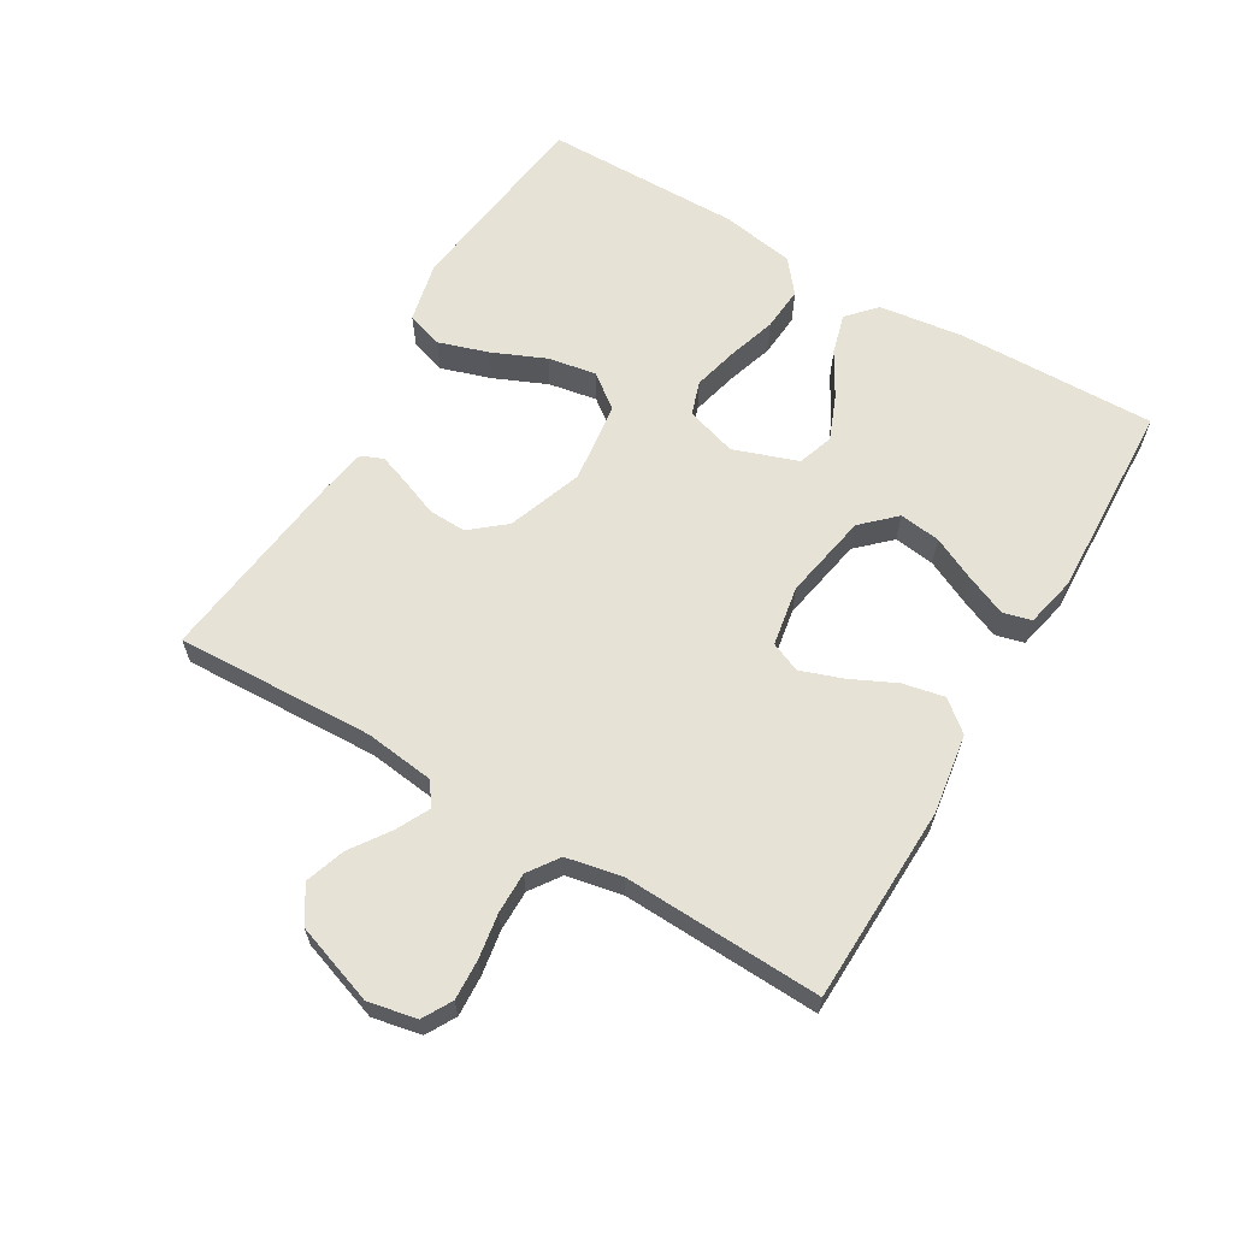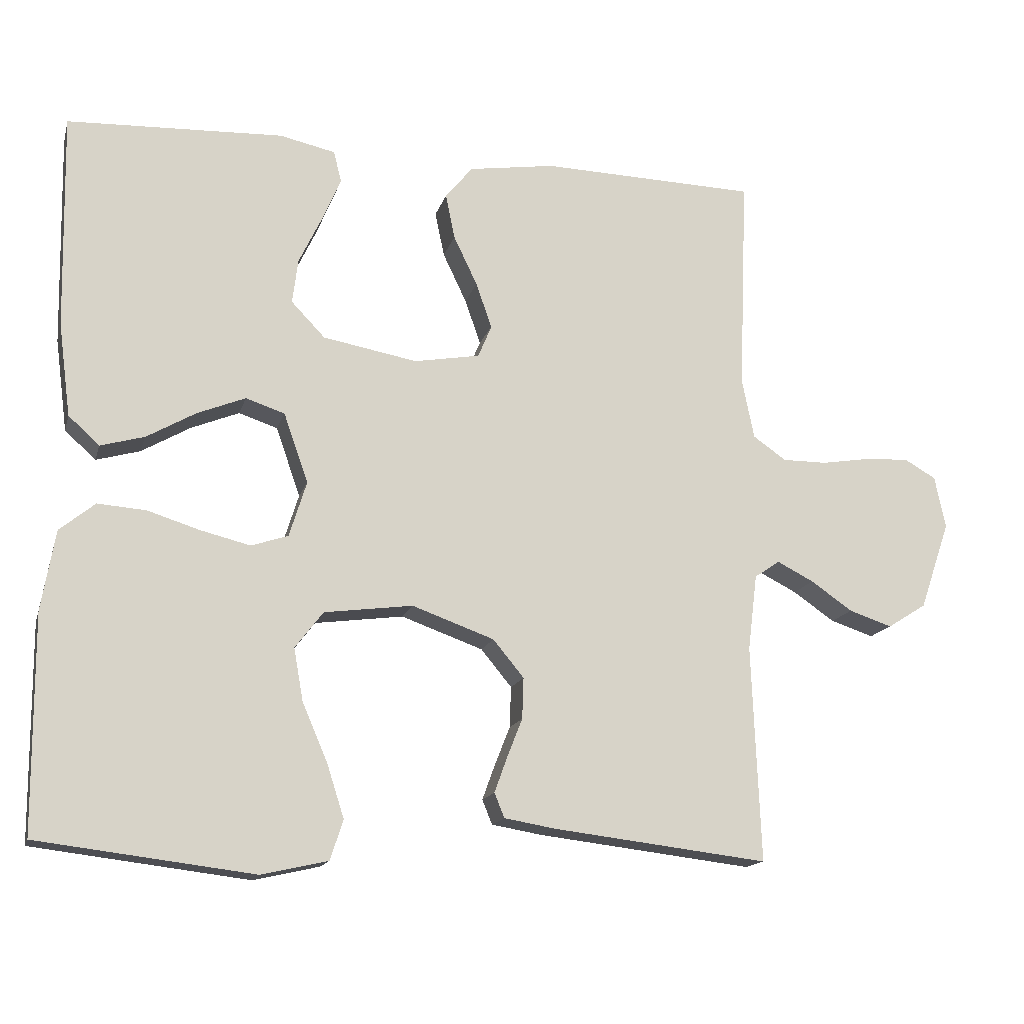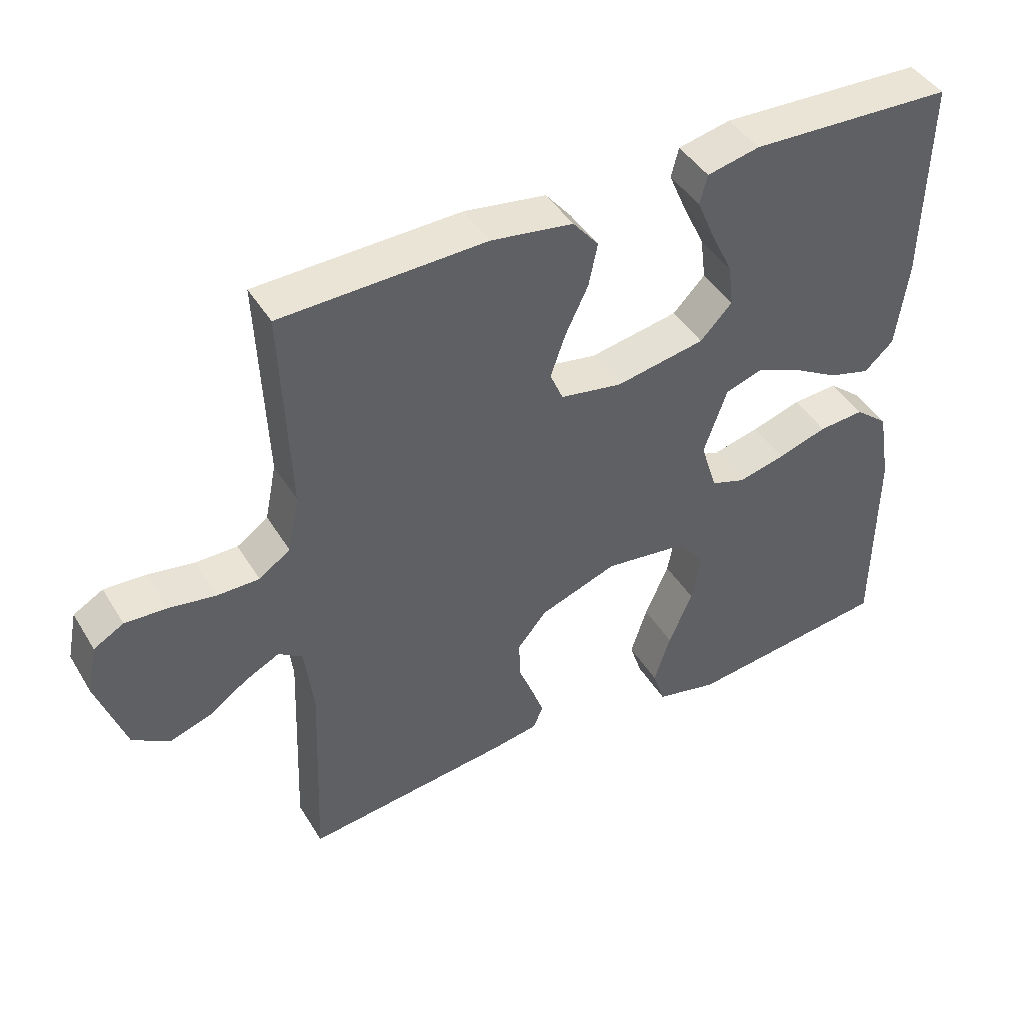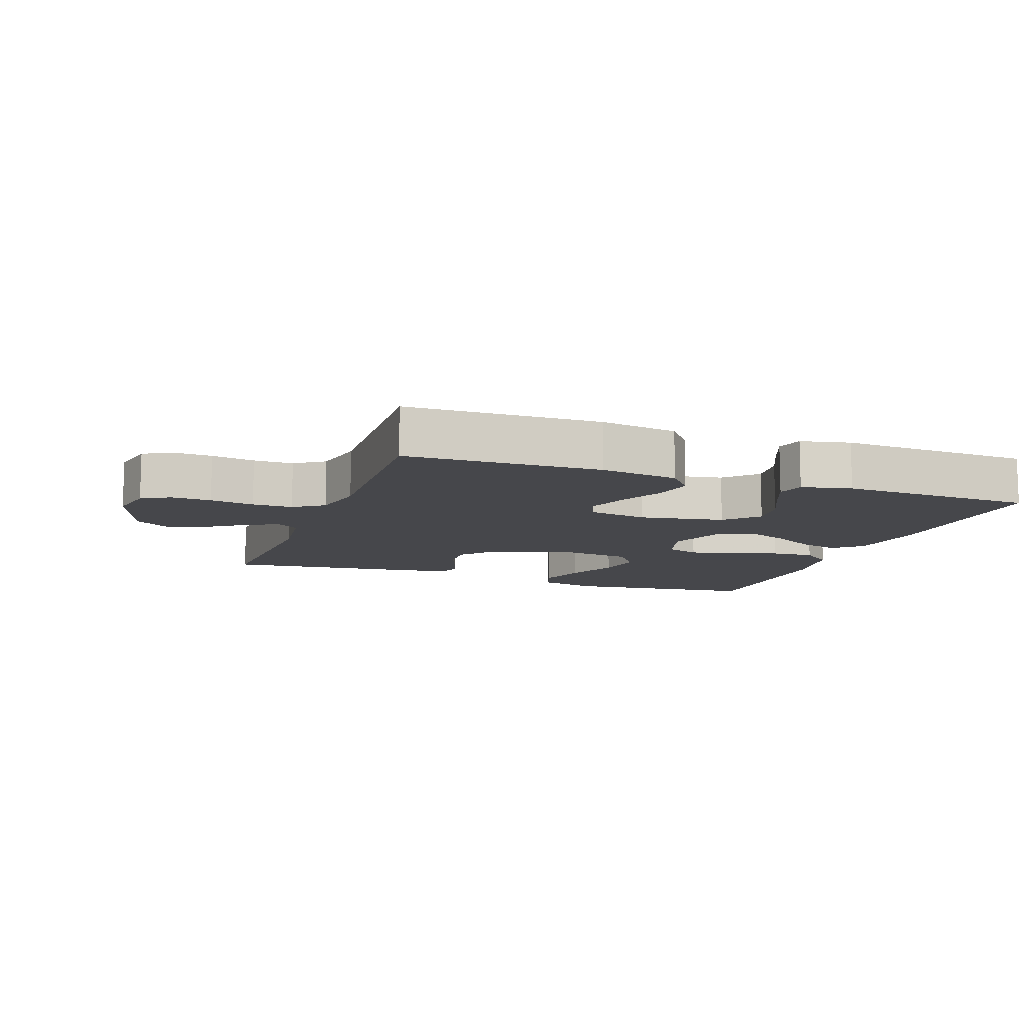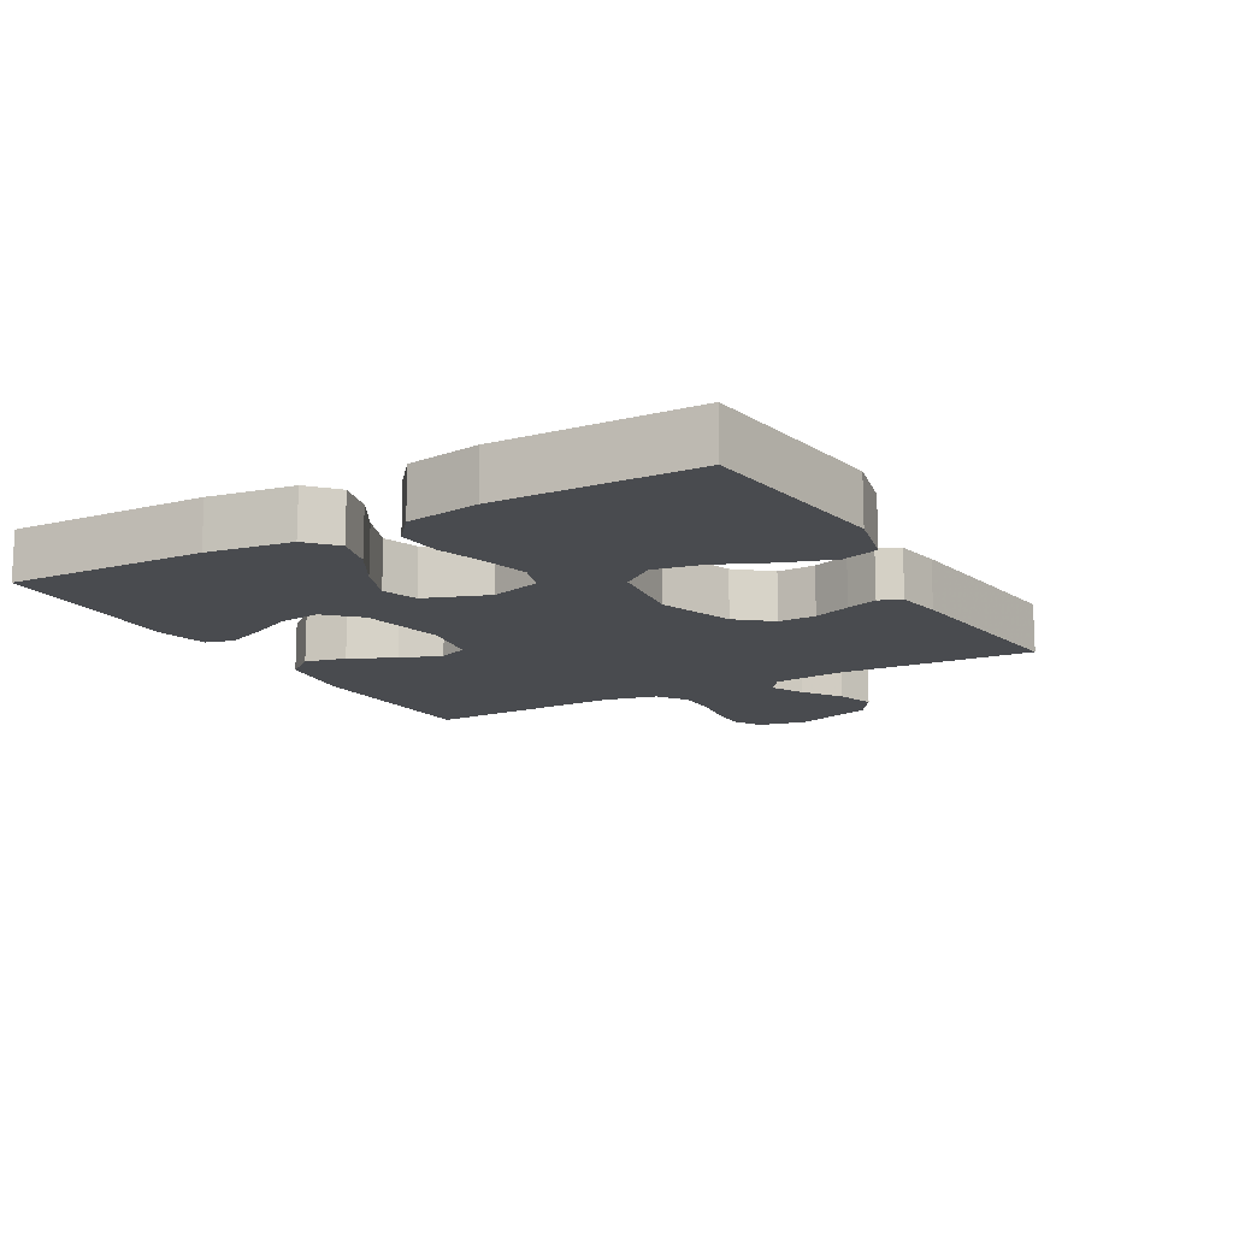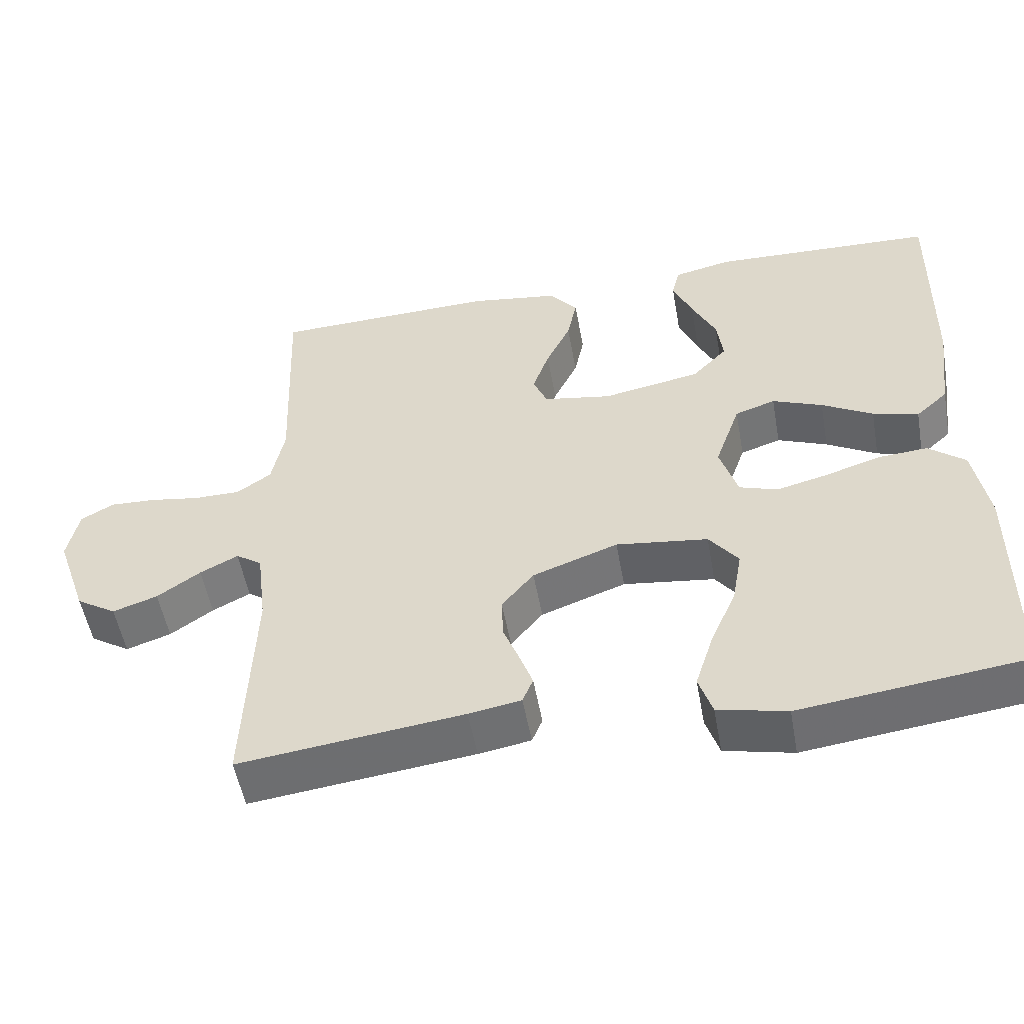
<metadata>
{"format":"obj","ext":"obj","renderer":"f3d","projection":"perspective","resolution":1024,"background":"white","views":[{"elev":63.2,"azim":-59.4,"up":"+Y"},{"elev":-15.2,"azim":165.7,"up":"+Z"},{"elev":43.9,"azim":-29.4,"up":"+Z"},{"elev":-10.7,"azim":-19.9,"up":"+Y"},{"elev":-14.0,"azim":119.2,"up":"+Y"},{"elev":-52.7,"azim":10.2,"up":"+Z"}]}
</metadata>
<code>
v -0.5 0.07 -0.5
v -0.488 0.07 -0.2
v -0.501 0.07 -0.094
v -0.536 0.07 -0.07
v -0.587 0.07 -0.096
v -0.645 0.07 -0.136
v -0.705 0.07 -0.156
v -0.759 0.07 -0.122
v -0.801 0.07 0
v -0.786 0.07 0.073
v -0.742 0.07 0.098
v -0.681 0.07 0.095
v -0.613 0.07 0.084
v -0.551 0.07 0.084
v -0.505 0.07 0.116
v -0.488 0.07 0.2
v -0.5 0.07 0.5
v -0.2 0.07 0.509
v -0.08 0.07 0.491
v -0.042 0.07 0.445
v -0.055 0.07 0.382
v -0.088 0.07 0.313
v -0.11 0.07 0.25
v -0.091 0.07 0.205
v 0 0.07 0.189
v 0.131 0.07 0.213
v 0.178 0.07 0.262
v 0.17 0.07 0.324
v 0.138 0.07 0.391
v 0.112 0.07 0.452
v 0.123 0.07 0.495
v 0.2 0.07 0.512
v 0.5 0.07 0.5
v 0.494 0.07 0.2
v 0.477 0.07 0.071
v 0.434 0.07 0.032
v 0.373 0.07 0.049
v 0.305 0.07 0.088
v 0.238 0.07 0.115
v 0.184 0.07 0.097
v 0.15 0.07 0
v 0.174 0.07 -0.077
v 0.225 0.07 -0.094
v 0.294 0.07 -0.077
v 0.367 0.07 -0.054
v 0.434 0.07 -0.049
v 0.483 0.07 -0.089
v 0.502 0.07 -0.2
v 0.5 0.07 -0.5
v 0.2 0.07 -0.537
v 0.108 0.07 -0.516
v 0.09 0.07 -0.461
v 0.114 0.07 -0.386
v 0.149 0.07 -0.305
v 0.162 0.07 -0.232
v 0.123 0.07 -0.181
v 0 0.07 -0.165
v -0.114 0.07 -0.206
v -0.157 0.07 -0.258
v -0.155 0.07 -0.315
v -0.133 0.07 -0.371
v -0.116 0.07 -0.418
v -0.13 0.07 -0.452
v -0.2 0.07 -0.464
v -0.5 0 -0.5
v -0.488 0 -0.2
v -0.501 0 -0.094
v -0.536 0 -0.07
v -0.587 0 -0.096
v -0.645 0 -0.136
v -0.705 0 -0.156
v -0.759 0 -0.122
v -0.801 0 0
v -0.786 0 0.073
v -0.742 0 0.098
v -0.681 0 0.095
v -0.613 0 0.084
v -0.551 0 0.084
v -0.505 0 0.116
v -0.488 0 0.2
v -0.5 0 0.5
v -0.2 0 0.509
v -0.08 0 0.491
v -0.042 0 0.445
v -0.055 0 0.382
v -0.088 0 0.313
v -0.11 0 0.25
v -0.091 0 0.205
v 0 0 0.189
v 0.131 0 0.213
v 0.178 0 0.262
v 0.17 0 0.324
v 0.138 0 0.391
v 0.112 0 0.452
v 0.123 0 0.495
v 0.2 0 0.512
v 0.5 0 0.5
v 0.494 0 0.2
v 0.477 0 0.071
v 0.434 0 0.032
v 0.373 0 0.049
v 0.305 0 0.088
v 0.238 0 0.115
v 0.184 0 0.097
v 0.15 0 0
v 0.174 0 -0.077
v 0.225 0 -0.094
v 0.294 0 -0.077
v 0.367 0 -0.054
v 0.434 0 -0.049
v 0.483 0 -0.089
v 0.502 0 -0.2
v 0.5 0 -0.5
v 0.2 0 -0.537
v 0.108 0 -0.516
v 0.09 0 -0.461
v 0.114 0 -0.386
v 0.149 0 -0.305
v 0.162 0 -0.232
v 0.123 0 -0.181
v 0 0 -0.165
v -0.114 0 -0.206
v -0.157 0 -0.258
v -0.155 0 -0.315
v -0.133 0 -0.371
v -0.116 0 -0.418
v -0.13 0 -0.452
v -0.2 0 -0.464
f 63 64 1 2
f 60 61 62 63
f 60 63 2 3
f 59 60 3 4
f 58 59 4
f 57 58 4
f 56 57 4
f 51 52 53 54
f 49 50 51 54
f 49 54 55
f 48 49 55 56
f 44 45 46 47
f 43 44 47 48
f 42 43 48 56
f 35 36 37 38
f 35 38 39
f 34 35 39
f 33 34 39
f 32 33 39 40
f 28 29 30 31
f 28 31 32
f 27 28 32
f 19 20 21 22
f 19 22 23
f 16 17 18 19
f 15 16 19 23
f 14 15 23 24
f 10 11 12 13
f 10 13 14
f 9 10 14
f 5 6 7 8
f 4 5 8 9
f 41 42 56 4
f 27 32 40
f 26 27 40 41
f 25 26 41 4
f 14 24 25
f 4 9 14 25
f 66 65 128 127
f 127 126 125 124
f 67 66 127 124
f 68 67 124 123
f 68 123 122
f 68 122 121
f 68 121 120
f 118 117 116 115
f 118 115 114 113
f 119 118 113
f 120 119 113 112
f 111 110 109 108
f 112 111 108 107
f 120 112 107 106
f 102 101 100 99
f 103 102 99
f 103 99 98
f 103 98 97
f 104 103 97 96
f 95 94 93 92
f 96 95 92
f 96 92 91
f 86 85 84 83
f 87 86 83
f 83 82 81 80
f 87 83 80 79
f 88 87 79 78
f 77 76 75 74
f 78 77 74
f 78 74 73
f 72 71 70 69
f 73 72 69 68
f 68 120 106 105
f 104 96 91
f 105 104 91 90
f 68 105 90 89
f 89 88 78
f 89 78 73 68
f 1 65 66 2
f 2 66 67 3
f 3 67 68 4
f 4 68 69 5
f 5 69 70 6
f 6 70 71 7
f 7 71 72 8
f 8 72 73 9
f 9 73 74 10
f 10 74 75 11
f 11 75 76 12
f 12 76 77 13
f 13 77 78 14
f 14 78 79 15
f 15 79 80 16
f 16 80 81 17
f 17 81 82 18
f 18 82 83 19
f 19 83 84 20
f 20 84 85 21
f 21 85 86 22
f 22 86 87 23
f 23 87 88 24
f 24 88 89 25
f 25 89 90 26
f 26 90 91 27
f 27 91 92 28
f 28 92 93 29
f 29 93 94 30
f 30 94 95 31
f 31 95 96 32
f 32 96 97 33
f 33 97 98 34
f 34 98 99 35
f 35 99 100 36
f 36 100 101 37
f 37 101 102 38
f 38 102 103 39
f 39 103 104 40
f 40 104 105 41
f 41 105 106 42
f 42 106 107 43
f 43 107 108 44
f 44 108 109 45
f 45 109 110 46
f 46 110 111 47
f 47 111 112 48
f 48 112 113 49
f 49 113 114 50
f 50 114 115 51
f 51 115 116 52
f 52 116 117 53
f 53 117 118 54
f 54 118 119 55
f 55 119 120 56
f 56 120 121 57
f 57 121 122 58
f 58 122 123 59
f 59 123 124 60
f 60 124 125 61
f 61 125 126 62
f 62 126 127 63
f 63 127 128 64
f 64 128 65 1

</code>
